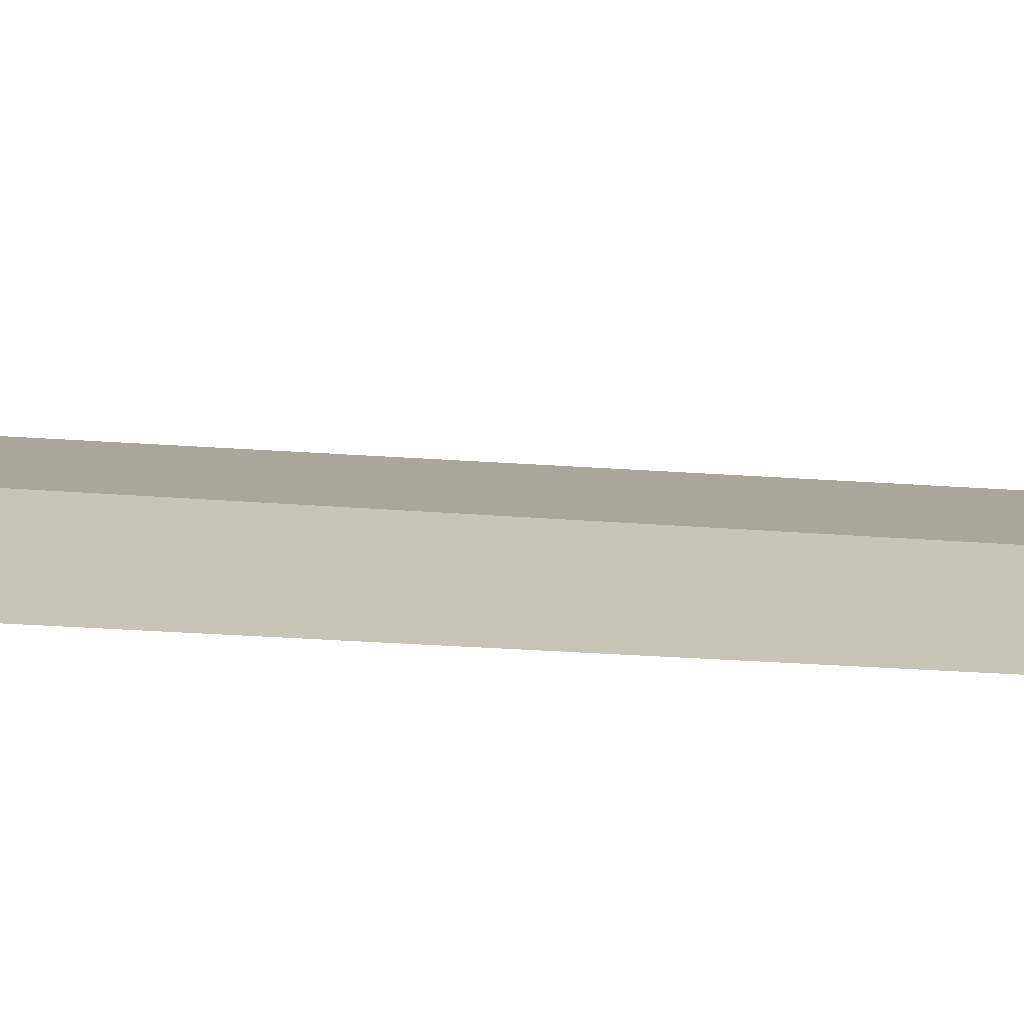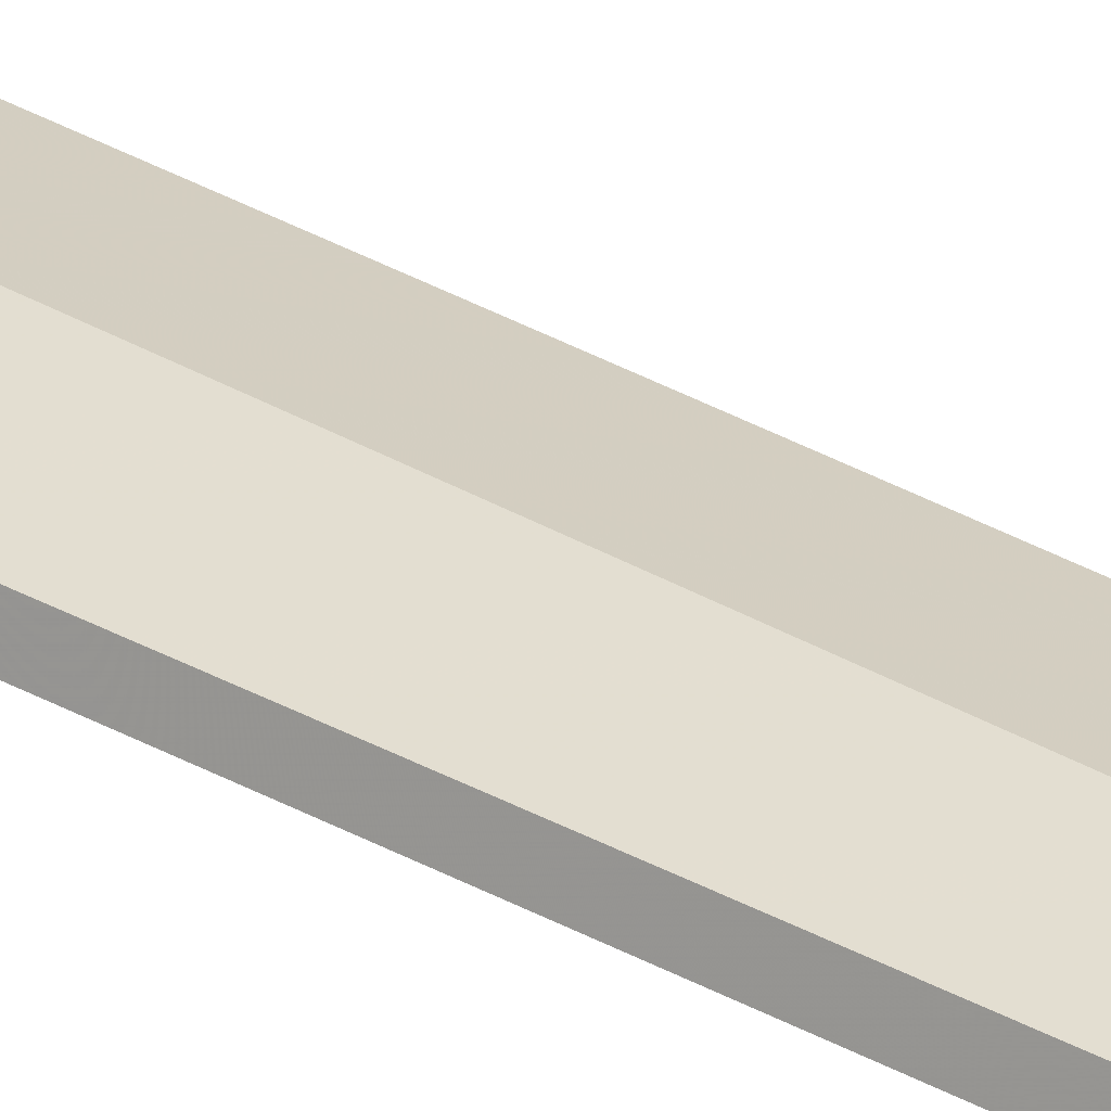
<metadata>
{"format":"obj","ext":"obj","renderer":"f3d","projection":"perspective","resolution":1024,"background":"white","views":[{"elev":7.8,"azim":-69.9,"up":"+Z"},{"elev":36.3,"azim":126.2,"up":"+Z"}]}
</metadata>
<code>
v -0.3749 0.1452 -0.5417
v -0.3749 -0.5201 -0.5417
v -0.365 0.1691 -0.5392
v -0.3641 0.1452 -0.5417
v -0.3641 -0.5201 -0.5417
f 5 1 4
f 1 2 3
f 2 1 5
f 3 2 5
f 3 5 4
f 1 3 4

</code>
